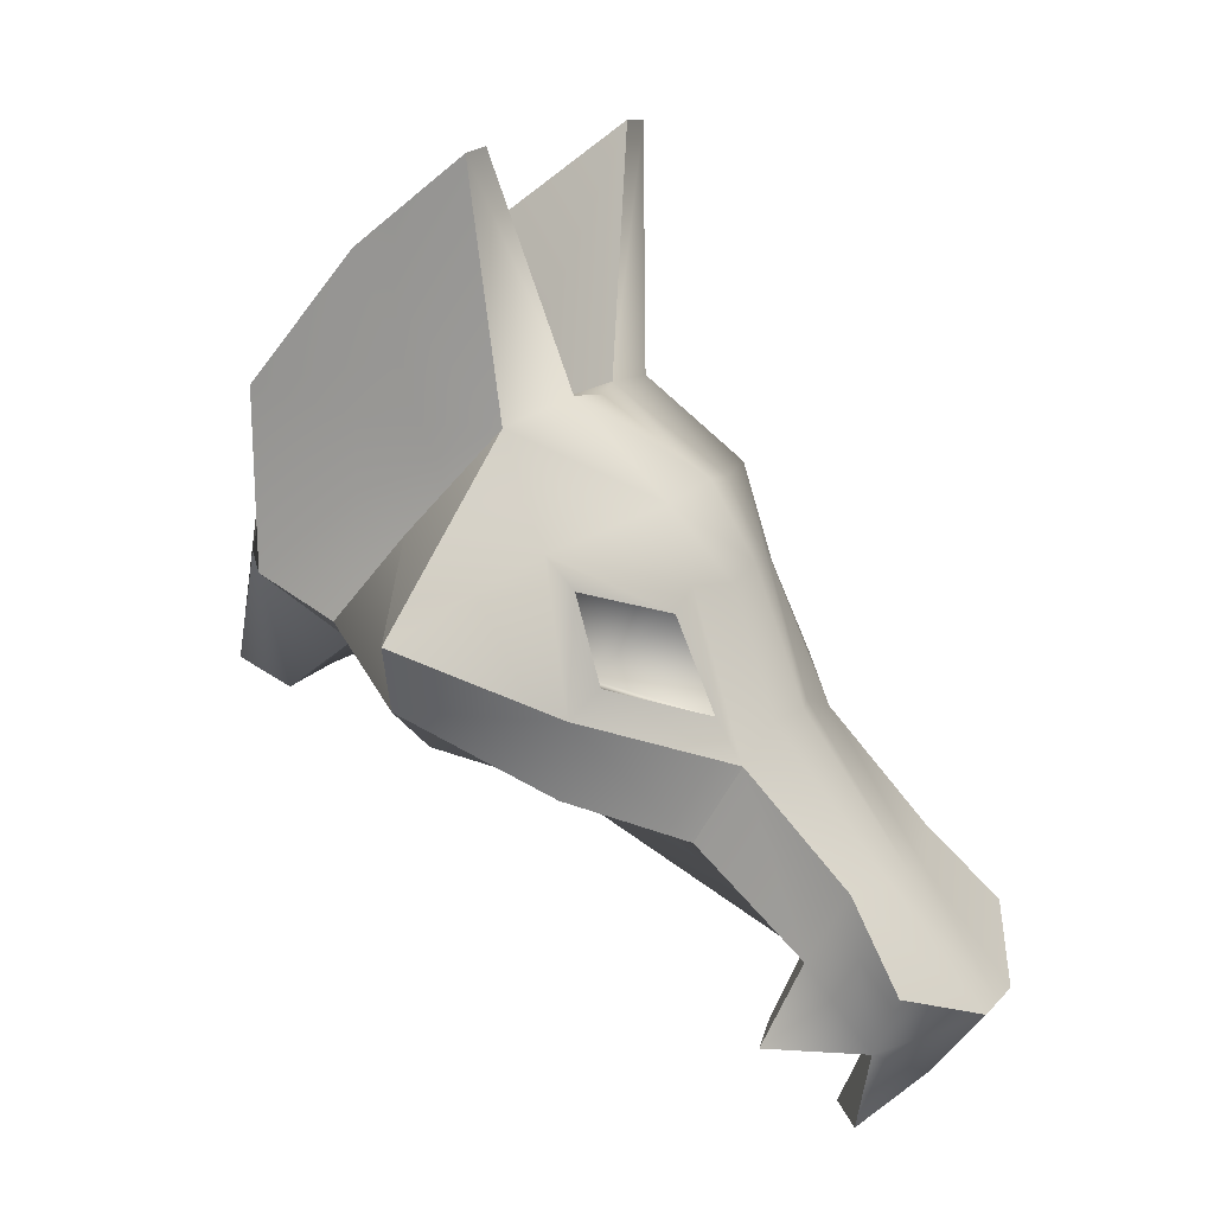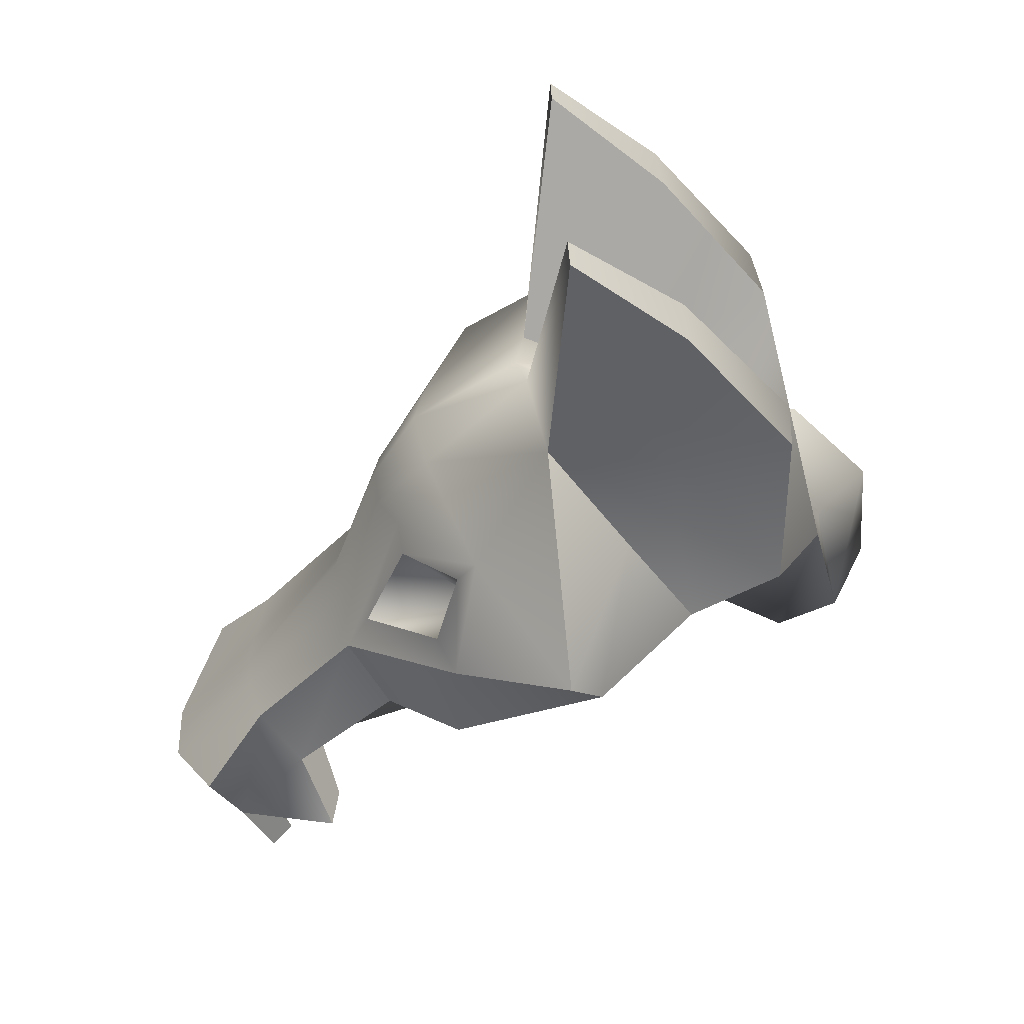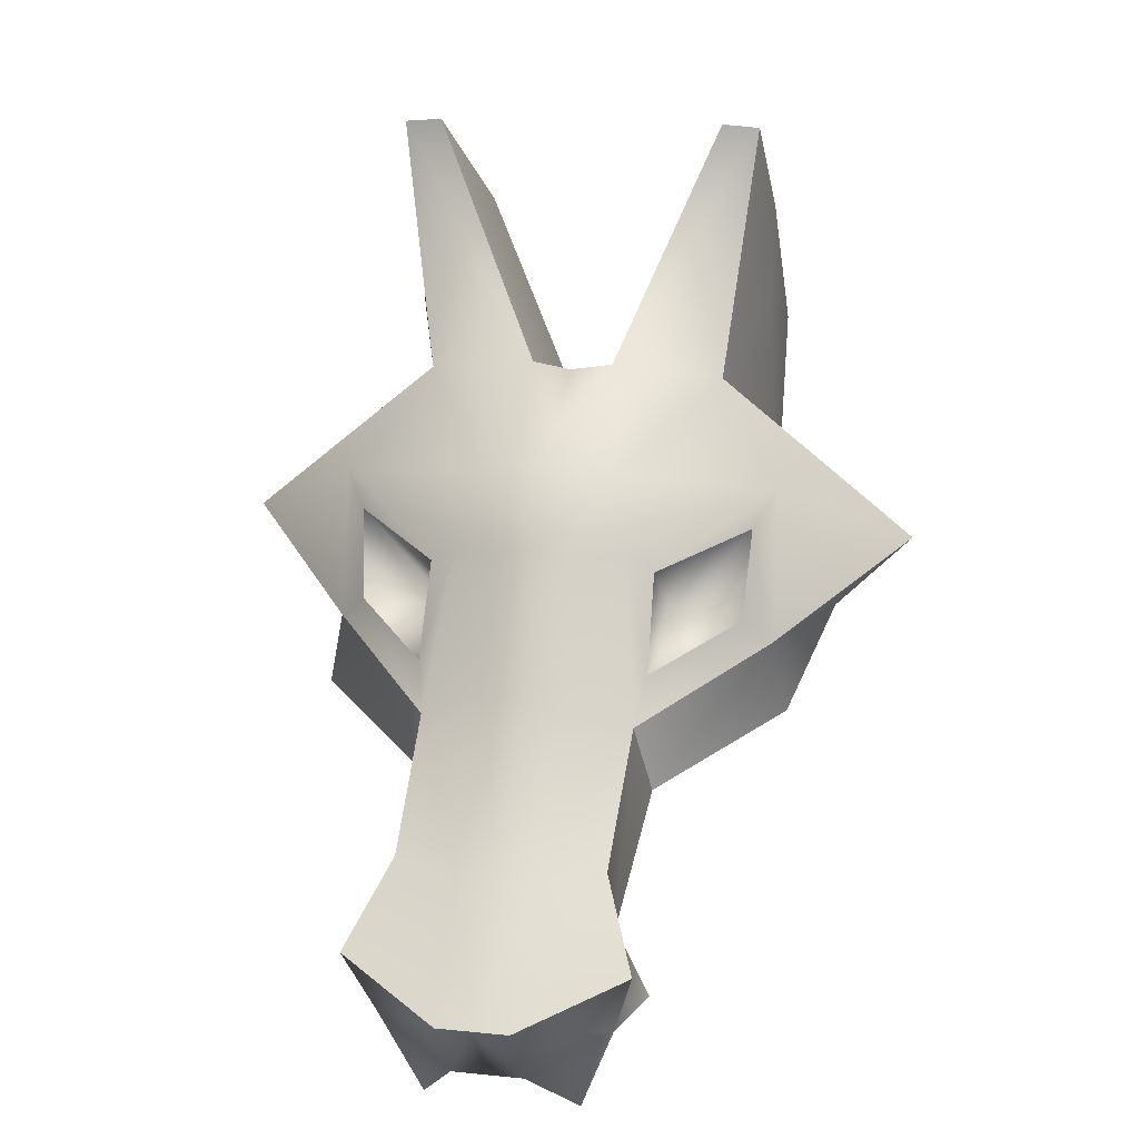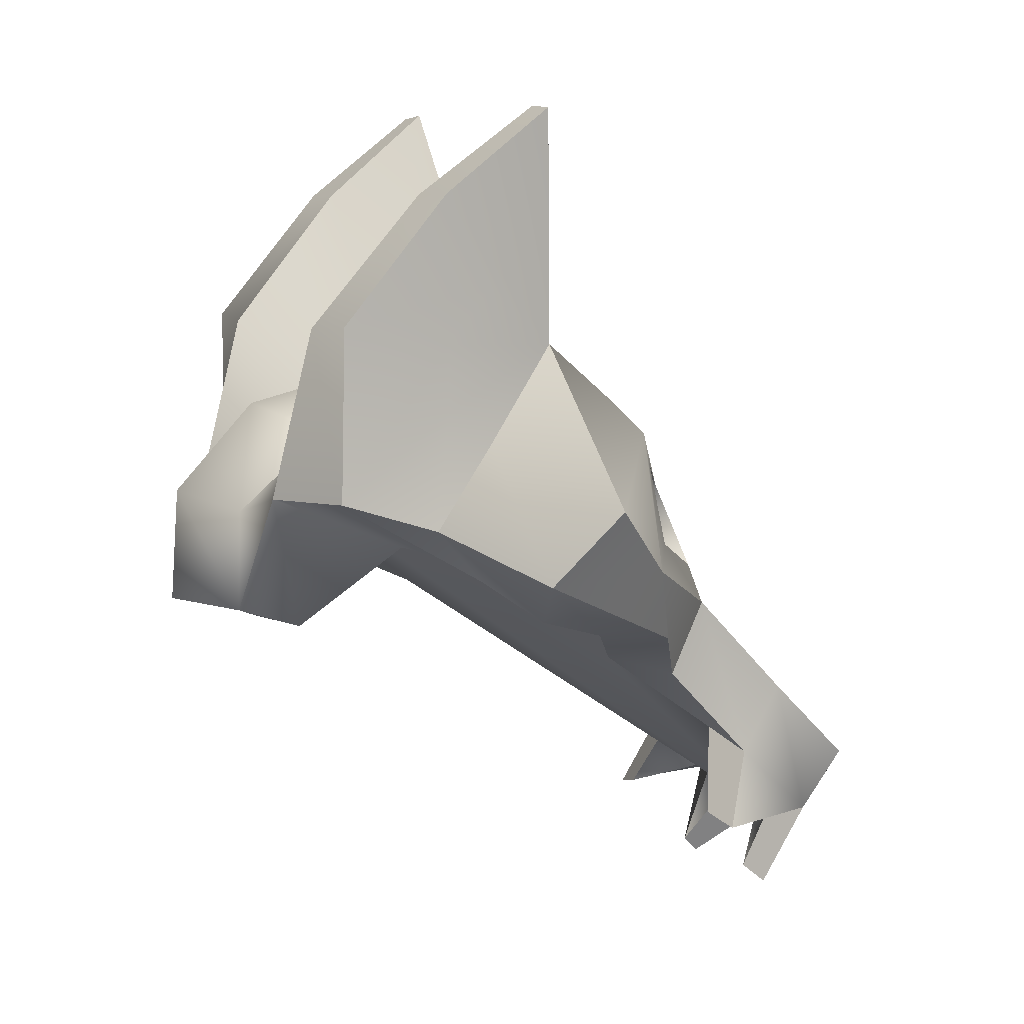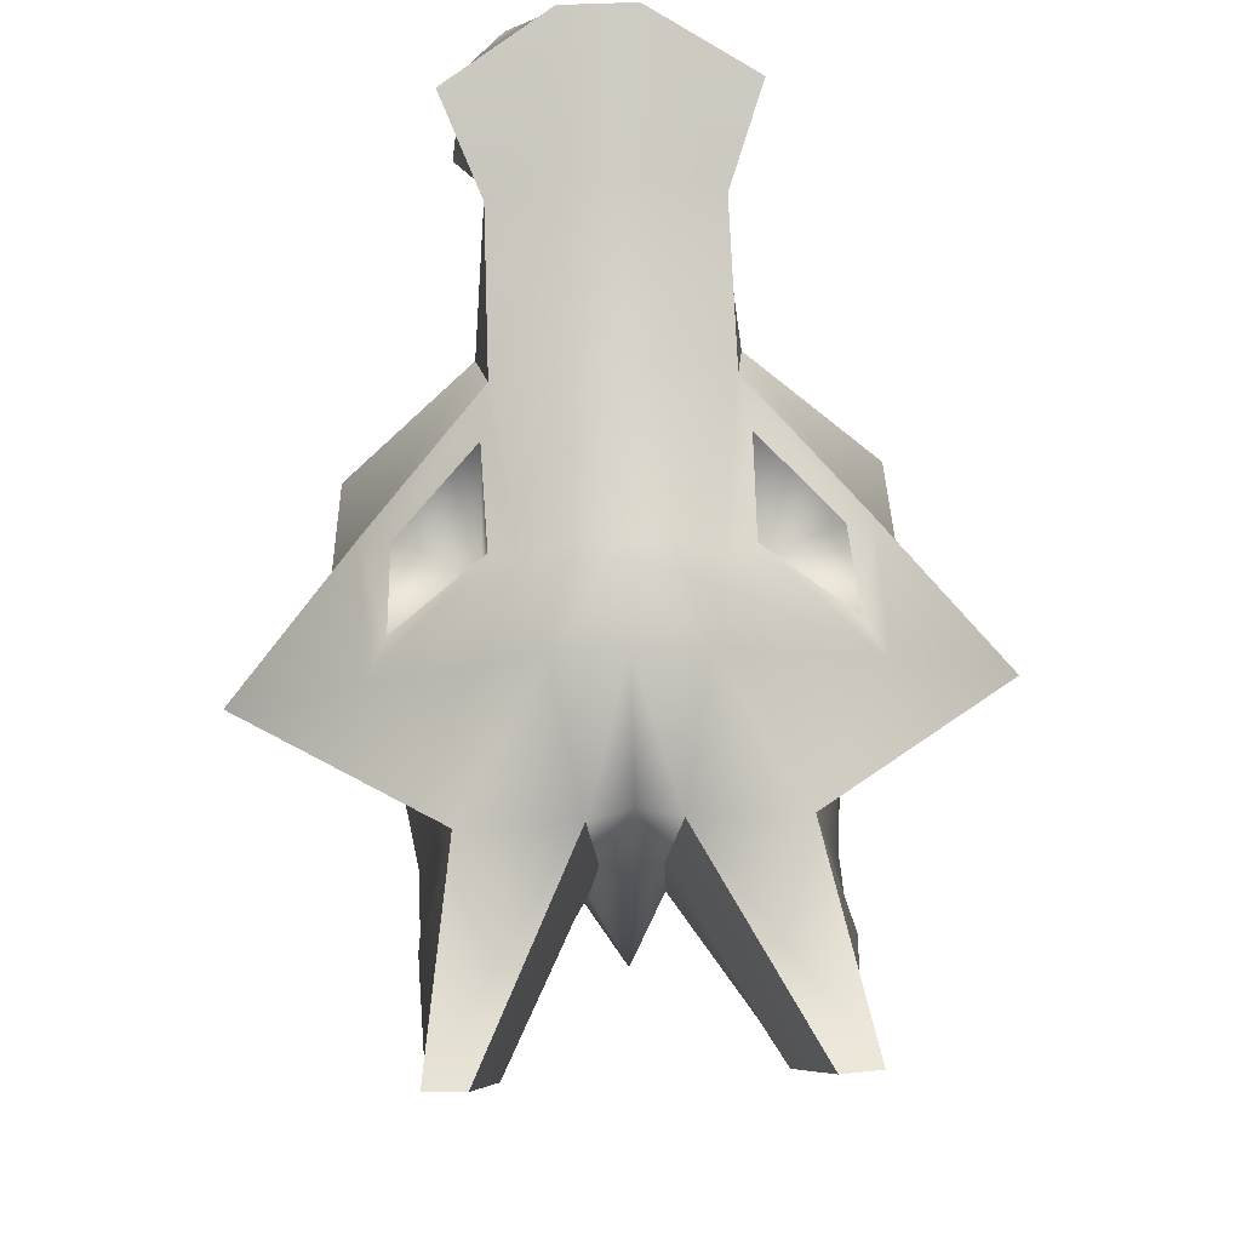
<metadata>
{"format":"obj","ext":"obj","renderer":"f3d","projection":"perspective","resolution":1024,"background":"white","views":[{"elev":15.0,"azim":-63.9,"up":"+Y"},{"elev":38.6,"azim":87.7,"up":"+Y"},{"elev":14.7,"azim":12.7,"up":"+Y"},{"elev":7.2,"azim":-116.7,"up":"+Y"},{"elev":46.4,"azim":176.7,"up":"+Z"}]}
</metadata>
<code>
g beefboy_debris.001
v 0.2141 5.014 1.139
v 0.09839 5.233 1.211
v 0.1827 5.052 1.394
v 0.1827 5.052 1.394
v 0.07086 5.027 1.411
v 0.1652 4.828 1.291
v 0.2955 5.848 0.1558
v 0.2398 5.654 -0.1083
v 0.1998 5.852 0.131
v -0.2141 5.014 1.139
v -0.1827 5.052 1.394
v -0.09839 5.233 1.211
v -0.1827 5.052 1.394
v -0.1652 4.828 1.291
v -0.07086 5.027 1.411
v -0.2955 5.848 0.1558
v -0.1998 5.852 0.131
v -0.2398 5.654 -0.1083
v 0.2164 5.703 -0.2633
v 0 5.711 -0.3679
v -0.2164 5.703 -0.2633
v -0.2164 5.703 -0.2633
v 0.2398 5.654 -0.1083
v 0.2164 5.703 -0.2633
v 0.2508 5.367 1.346
v 0.3404 5.181 1.499
v 0.08731 5.07 1.614
v 0.09348 5.343 1.383
v 0 5.07 1.614
v 0 5.347 1.39
v 0.2578 5.63 1.086
v 0.09771 5.69 1.093
v 0 5.697 1.126
v 0.1015 6.004 0.989
v 0 6.03 0.9995
v 0.2057 6.015 0.9365
v 0.535 6.138 0.737
v 0.1635 6.185 0.8571
v 0 6.213 0.8876
v 0.1001 6.398 0.5882
v 0 6.386 0.6133
v 0.3681 6.367 0.5472
v 0.8423 5.981 0.5092
v 0.5408 5.773 0.7927
v 0.4718 5.835 0.8396
v 0.2789 5.743 1.027
v 0.4848 6.05 0.7839
v 0.2732 5.966 0.9258
v 0.08731 4.904 1.481
v 0 4.904 1.481
v 0 5.07 1.614
v 0.08731 5.07 1.614
v 0.2831 5.012 1.417
v 0.1899 4.781 1.346
v 0.3404 5.181 1.499
v 0.2508 5.367 1.346
v 0.2481 5.187 1.238
v 0.3148 4.99 1.159
v 0.2578 5.63 1.086
v 0.2832 5.441 0.9772
v 0.1001 6.398 0.5882
v 0.3508 6.98 0.505
v 0.4421 6.973 0.5041
v 0.3681 6.367 0.5472
v 0 6.386 0.6133
v 0 6.327 0.3245
v 0.06811 6.295 0.3212
v 0.1001 6.398 0.5882
v 0 6.327 0.3245
v 0.08426 6.136 0.02532
v 0.06811 6.295 0.3212
v 0 6.212 -0.1429
v 0.1012 5.94 -0.2151
v 0 5.993 -0.3497
v 0.5408 5.773 0.7927
v 0.2832 5.441 0.9772
v 0.2578 5.63 1.086
v 0.5769 5.603 0.7893
v 0.6446 5.772 0.4137
v 0.8423 5.981 0.5092
v 0.3508 6.98 0.505
v 0.4421 6.754 0.2176
v 0.4421 6.973 0.5041
v 0.2927 6.752 0.2092
v 0.4421 6.427 -0.0607
v 0.2666 6.416 -0.07754
v 0.2666 6.416 -0.07754
v 0.2641 5.988 -0.1864
v 0.426 5.983 -0.064
v 0.4421 6.427 -0.0607
v 0.3508 6.98 0.505
v 0.1001 6.398 0.5882
v 0.06811 6.295 0.3212
v 0.2927 6.752 0.2092
v 0.2666 6.416 -0.07754
v 0.08426 6.136 0.02532
v 0.2641 5.988 -0.1864
v 0.1012 5.94 -0.2151
v 0.2164 5.703 -0.2633
v 0.4859 5.91 0.1716
v 0.4474 6.12 0.3388
v 0.4474 6.203 0.2188
v 0.426 5.983 -0.064
v 0.4474 6.378 0.2203
v 0.4421 6.427 -0.0607
v 0.3681 6.367 0.5472
v 0.4421 6.973 0.5041
v 0.4421 6.754 0.2176
v 0.4474 6.519 0.3401
v 0.4421 6.427 -0.0607
v 0.4474 6.378 0.2203
v 0.4474 6.203 0.2188
v 0.4474 6.12 0.3388
v 0.6446 5.772 0.4137
v 0.4474 6.12 0.3388
v 0.4859 5.91 0.1716
v 0.8423 5.981 0.5092
v 0.3681 6.367 0.5472
v 0.2832 5.441 0.9772
v 0.09839 5.233 1.211
v 0.2481 5.187 1.238
v 0.2459 5.497 0.7954
v 0.5769 5.603 0.7893
v 0.4607 5.602 0.6507
v 0.6446 5.772 0.4137
v 0.5343 5.664 0.4456
v 0.4859 5.91 0.1716
v 0.4126 5.764 0.3245
v 0.426 5.983 -0.064
v 0.3809 5.83 0.218
v 0.2641 5.988 -0.1864
v 0.2955 5.848 0.1558
v 0.2398 5.654 -0.1083
v 0.2164 5.703 -0.2633
v 0 5.993 -0.3497
v 0 5.711 -0.3679
v 0.2164 5.703 -0.2633
v 0.1012 5.94 -0.2151
v 0.3148 4.99 1.159
v 0.2141 5.014 1.139
v 0.1827 5.052 1.394
v 0.2831 5.012 1.417
v 0.2831 5.012 1.417
v 0.1827 5.052 1.394
v 0.1652 4.828 1.291
v 0.1899 4.781 1.346
v 0.3148 4.99 1.159
v 0.2481 5.187 1.238
v 0.09839 5.233 1.211
v 0.2141 5.014 1.139
v 0.08731 4.904 1.481
v 0.07086 5.027 1.411
v 0 4.949 1.449
v 0 4.904 1.481
v 0.08731 4.904 1.481
v 0.1899 4.781 1.346
v 0.1652 4.828 1.291
v 0.07086 5.027 1.411
v 0.1998 5.852 0.131
v 0 5.861 0.1243
v 0 4.949 1.449
v 0.2955 5.848 0.1558
v 0.3809 5.83 0.218
v 0.4126 5.764 0.3245
v 0 4.949 1.449
v 0.2459 5.497 0.7954
v 0.4126 5.764 0.3245
v 0.09839 5.233 1.211
v 0.2459 5.497 0.7954
v 0.5343 5.664 0.4456
v 0.4126 5.764 0.3245
v 0.4607 5.602 0.6507
v 0 4.949 1.449
v 0.07086 5.027 1.411
v 0.09839 5.233 1.211
v 0.1827 5.052 1.394
v 0.1998 5.852 0.131
v 0.2398 5.654 -0.1083
v 0 5.647 -0.1373
v 0 5.861 0.1243
v -0.2508 5.367 1.346
v -0.08731 5.07 1.614
v -0.3404 5.181 1.499
v -0.09348 5.343 1.383
v 0 5.07 1.614
v 0 5.347 1.39
v -0.2578 5.63 1.086
v -0.09771 5.69 1.093
v 0 5.697 1.126
v -0.1015 6.004 0.989
v 0 6.03 0.9995
v -0.2057 6.015 0.9365
v -0.535 6.138 0.737
v -0.1635 6.185 0.8571
v 0 6.213 0.8876
v -0.1001 6.398 0.5882
v 0 6.386 0.6133
v -0.3681 6.367 0.5472
v -0.8423 5.981 0.5092
v -0.5408 5.773 0.7927
v -0.4718 5.835 0.8396
v -0.2789 5.743 1.027
v -0.4848 6.05 0.7839
v -0.2732 5.966 0.9258
v -0.08731 4.904 1.481
v 0 5.07 1.614
v 0 4.904 1.481
v -0.08731 5.07 1.614
v -0.2831 5.012 1.417
v -0.1899 4.781 1.346
v -0.3404 5.181 1.499
v -0.2508 5.367 1.346
v -0.2481 5.187 1.238
v -0.3148 4.99 1.159
v -0.2578 5.63 1.086
v -0.2832 5.441 0.9772
v -0.1001 6.398 0.5882
v -0.3681 6.367 0.5472
v -0.4421 6.973 0.5041
v -0.3508 6.98 0.505
v 0 6.386 0.6133
v -0.1001 6.398 0.5882
v -0.06811 6.295 0.3212
v 0 6.327 0.3245
v 0 6.327 0.3245
v -0.06811 6.295 0.3212
v -0.08426 6.136 0.02532
v 0 6.212 -0.1429
v -0.1012 5.94 -0.2151
v 0 5.993 -0.3497
v -0.5408 5.773 0.7927
v -0.2578 5.63 1.086
v -0.2832 5.441 0.9772
v -0.5769 5.603 0.7893
v -0.6446 5.772 0.4137
v -0.8423 5.981 0.5092
v -0.3508 6.98 0.505
v -0.4421 6.973 0.5041
v -0.4421 6.754 0.2176
v -0.2927 6.752 0.2092
v -0.4421 6.427 -0.0607
v -0.2666 6.416 -0.07754
v -0.2666 6.416 -0.07754
v -0.4421 6.427 -0.0607
v -0.426 5.983 -0.064
v -0.2641 5.988 -0.1864
v -0.3508 6.98 0.505
v -0.06811 6.295 0.3212
v -0.1001 6.398 0.5882
v -0.2927 6.752 0.2092
v -0.2666 6.416 -0.07754
v -0.08426 6.136 0.02532
v -0.2641 5.988 -0.1864
v -0.1012 5.94 -0.2151
v -0.2164 5.703 -0.2633
v -0.4859 5.91 0.1716
v -0.4474 6.203 0.2188
v -0.4474 6.12 0.3388
v -0.426 5.983 -0.064
v -0.4474 6.378 0.2203
v -0.4421 6.427 -0.0607
v -0.3681 6.367 0.5472
v -0.4421 6.754 0.2176
v -0.4421 6.973 0.5041
v -0.4474 6.519 0.3401
v -0.4421 6.427 -0.0607
v -0.4474 6.378 0.2203
v -0.4474 6.203 0.2188
v -0.4474 6.12 0.3388
v -0.6446 5.772 0.4137
v -0.4859 5.91 0.1716
v -0.4474 6.12 0.3388
v -0.8423 5.981 0.5092
v -0.3681 6.367 0.5472
v -0.2832 5.441 0.9772
v -0.2481 5.187 1.238
v -0.09839 5.233 1.211
v -0.2459 5.497 0.7954
v -0.5769 5.603 0.7893
v -0.4607 5.602 0.6507
v -0.6446 5.772 0.4137
v -0.5343 5.664 0.4456
v -0.4859 5.91 0.1716
v -0.4126 5.764 0.3245
v -0.426 5.983 -0.064
v -0.3809 5.83 0.218
v -0.2641 5.988 -0.1864
v -0.2955 5.848 0.1558
v -0.2398 5.654 -0.1083
v -0.2164 5.703 -0.2633
v 0 5.993 -0.3497
v -0.1012 5.94 -0.2151
v -0.2164 5.703 -0.2633
v 0 5.711 -0.3679
v -0.3148 4.99 1.159
v -0.2831 5.012 1.417
v -0.1827 5.052 1.394
v -0.2141 5.014 1.139
v -0.2831 5.012 1.417
v -0.1899 4.781 1.346
v -0.1652 4.828 1.291
v -0.1827 5.052 1.394
v -0.3148 4.99 1.159
v -0.2141 5.014 1.139
v -0.09839 5.233 1.211
v -0.2481 5.187 1.238
v -0.08731 4.904 1.481
v 0 4.904 1.481
v 0 4.949 1.449
v -0.07086 5.027 1.411
v -0.08731 4.904 1.481
v -0.07086 5.027 1.411
v -0.1652 4.828 1.291
v -0.1899 4.781 1.346
v 0 4.949 1.449
v 0 5.861 0.1243
v -0.1998 5.852 0.131
v -0.2955 5.848 0.1558
v -0.3809 5.83 0.218
v -0.4126 5.764 0.3245
v -0.4126 5.764 0.3245
v -0.2459 5.497 0.7954
v 0 4.949 1.449
v -0.09839 5.233 1.211
v -0.4126 5.764 0.3245
v -0.5343 5.664 0.4456
v -0.2459 5.497 0.7954
v -0.4607 5.602 0.6507
v -0.09839 5.233 1.211
v -0.07086 5.027 1.411
v 0 4.949 1.449
v -0.1827 5.052 1.394
v -0.1998 5.852 0.131
v 0 5.861 0.1243
v 0 5.647 -0.1373
v -0.2398 5.654 -0.1083
v -0.2398 5.654 -0.1083
v 0 5.647 -0.1373
v -0.2164 5.703 -0.2633
v 0.2398 5.654 -0.1083
v 0.4848 6.05 0.7839
v 0.287 5.794 0.7056
v 0.2732 5.966 0.9258
v 0.4718 5.835 0.8396
v 0.2789 5.743 1.027
v -0.4848 6.05 0.7839
v -0.2732 5.966 0.9258
v -0.287 5.794 0.7056
v -0.4718 5.835 0.8396
v -0.2789 5.743 1.027
g beefboy_debris.001_0
f 3 2 1
f 6 5 4
f 9 8 7
f 12 11 10
f 15 14 13
f 18 17 16
f 21 20 19
f 24 23 22
f 27 26 25
f 28 27 25
f 29 27 28
f 30 29 28
f 25 31 28
f 28 32 30
f 31 32 28
f 32 33 30
f 32 34 33
f 34 35 33
f 31 36 32
f 36 34 32
f 36 37 34
f 34 38 35
f 37 38 34
f 38 39 35
f 38 40 39
f 39 40 41
f 42 40 38
f 37 42 38
f 43 42 37
f 44 43 37
f 44 45 31
f 45 46 31
f 31 46 36
f 47 45 44
f 37 47 44
f 46 48 36
f 48 47 37
f 36 48 37
f 51 50 49
f 52 51 49
f 52 49 53
f 49 54 53
f 55 52 53
f 55 53 56
f 53 57 56
f 53 58 57
f 56 57 59
f 57 60 59
f 63 62 61
f 64 63 61
f 67 66 65
f 68 67 65
f 71 70 69
f 70 72 69
f 70 73 72
f 73 74 72
f 77 76 75
f 76 78 75
f 78 79 75
f 79 80 75
f 83 82 81
f 82 84 81
f 82 85 84
f 85 86 84
f 89 88 87
f 90 89 87
f 93 92 91
f 94 93 91
f 94 95 93
f 95 96 93
f 95 97 96
f 97 98 96
f 97 99 98
f 102 101 100
f 103 102 100
f 104 102 103
f 105 104 103
f 108 107 106
f 109 108 106
f 108 109 110
f 109 111 110
f 111 109 106
f 112 111 106
f 106 113 112
f 116 115 114
f 115 117 114
f 115 118 117
f 121 120 119
f 120 122 119
f 119 122 123
f 122 124 123
f 123 124 125
f 124 126 125
f 125 126 127
f 126 128 127
f 127 128 129
f 128 130 129
f 129 130 131
f 130 132 131
f 132 133 131
f 133 134 131
f 137 136 135
f 138 137 135
f 141 140 139
f 142 141 139
f 145 144 143
f 146 145 143
f 149 148 147
f 150 149 147
f 153 152 151
f 154 153 151
f 157 156 155
f 158 157 155
f 161 160 159
f 159 162 161
f 162 163 161
f 163 164 161
f 167 166 165
f 166 168 165
f 171 170 169
f 170 172 169
f 175 174 173
f 175 176 174
f 179 178 177
f 180 179 177
f 183 182 181
f 182 184 181
f 182 185 184
f 185 186 184
f 187 181 184
f 188 184 186
f 188 187 184
f 189 188 186
f 190 188 189
f 191 190 189
f 192 187 188
f 190 192 188
f 193 192 190
f 194 190 191
f 194 193 190
f 195 194 191
f 196 194 195
f 196 195 197
f 196 198 194
f 198 193 194
f 198 199 193
f 199 200 193
f 201 200 187
f 202 201 187
f 202 187 192
f 201 203 200
f 203 193 200
f 204 202 192
f 204 192 193
f 203 204 193
f 207 206 205
f 206 208 205
f 205 208 209
f 210 205 209
f 208 211 209
f 209 211 212
f 213 209 212
f 214 209 213
f 213 212 215
f 216 213 215
f 219 218 217
f 220 219 217
f 223 222 221
f 224 223 221
f 227 226 225
f 228 227 225
f 229 227 228
f 230 229 228
f 233 232 231
f 234 233 231
f 235 234 231
f 236 235 231
f 239 238 237
f 240 239 237
f 241 239 240
f 242 241 240
f 245 244 243
f 246 245 243
f 249 248 247
f 248 250 247
f 251 250 248
f 252 251 248
f 253 251 252
f 254 253 252
f 255 253 254
f 258 257 256
f 257 259 256
f 257 260 259
f 260 261 259
f 264 263 262
f 263 265 262
f 265 263 266
f 267 265 266
f 262 265 267
f 262 267 268
f 268 269 262
f 272 271 270
f 273 272 270
f 274 272 273
f 277 276 275
f 278 277 275
f 278 275 279
f 280 278 279
f 280 279 281
f 282 280 281
f 282 281 283
f 284 282 283
f 284 283 285
f 286 284 285
f 286 285 287
f 288 286 287
f 289 288 287
f 290 289 287
f 293 292 291
f 294 293 291
f 297 296 295
f 298 297 295
f 301 300 299
f 302 301 299
f 305 304 303
f 306 305 303
f 309 308 307
f 310 309 307
f 313 312 311
f 314 313 311
f 317 316 315
f 315 318 317
f 315 319 318
f 315 320 319
f 323 322 321
f 323 324 322
f 327 326 325
f 327 328 326
f 331 330 329
f 330 332 329
f 335 334 333
f 336 335 333
f 339 338 337
f 340 338 339
f 343 342 341
f 341 342 344
f 345 342 343
f 344 342 345
f 348 347 346
f 348 346 349
f 348 350 347
f 348 349 350

</code>
